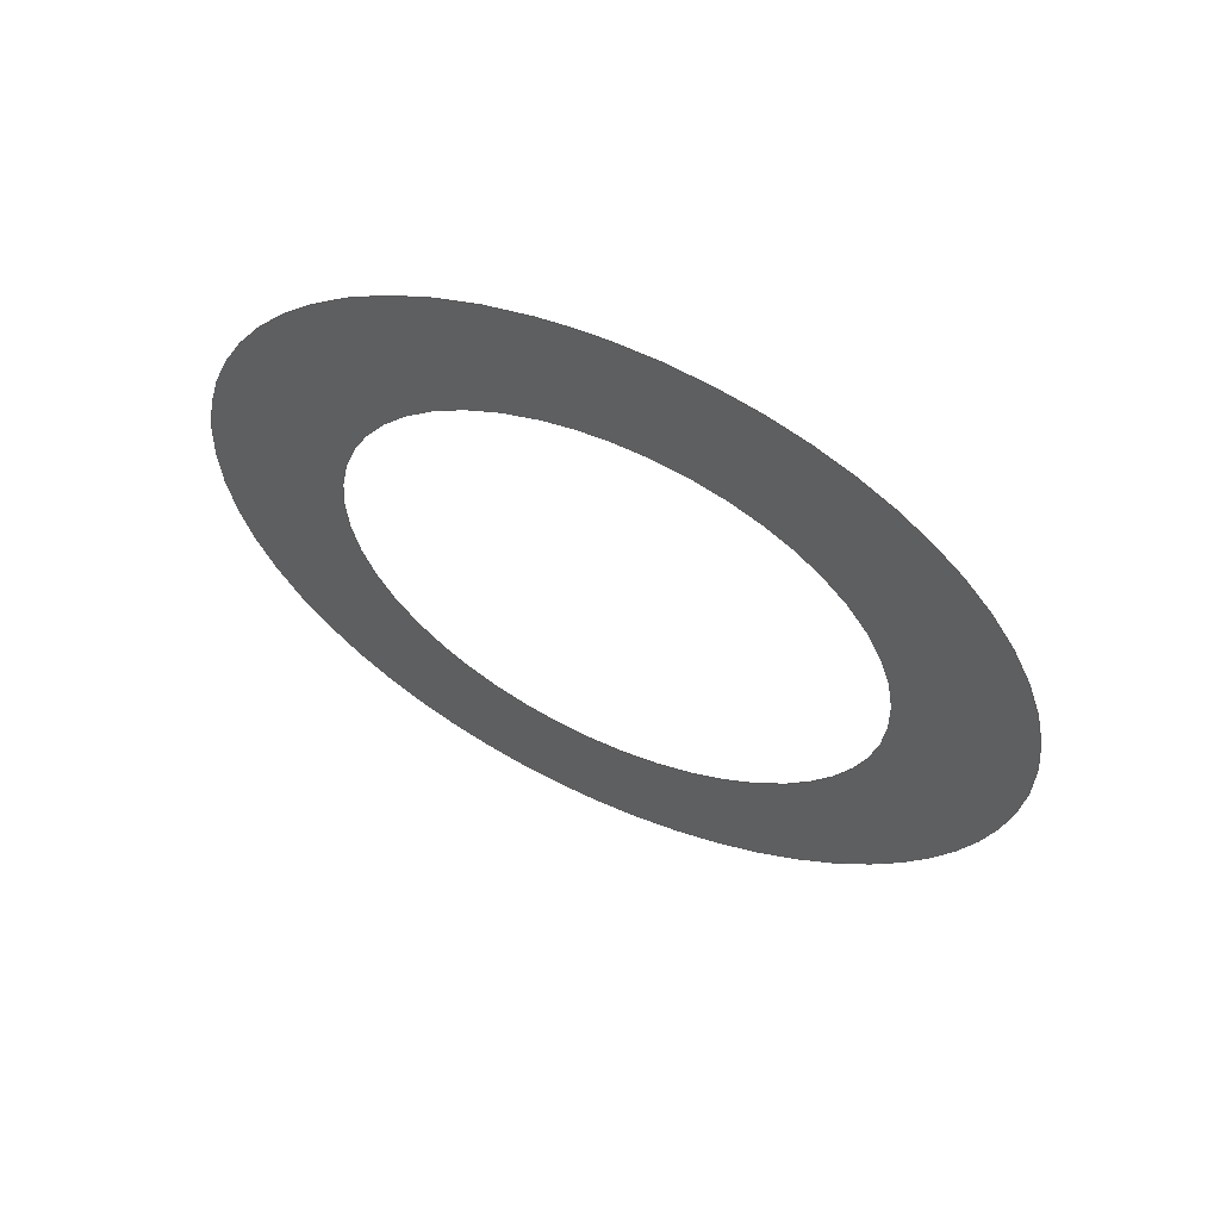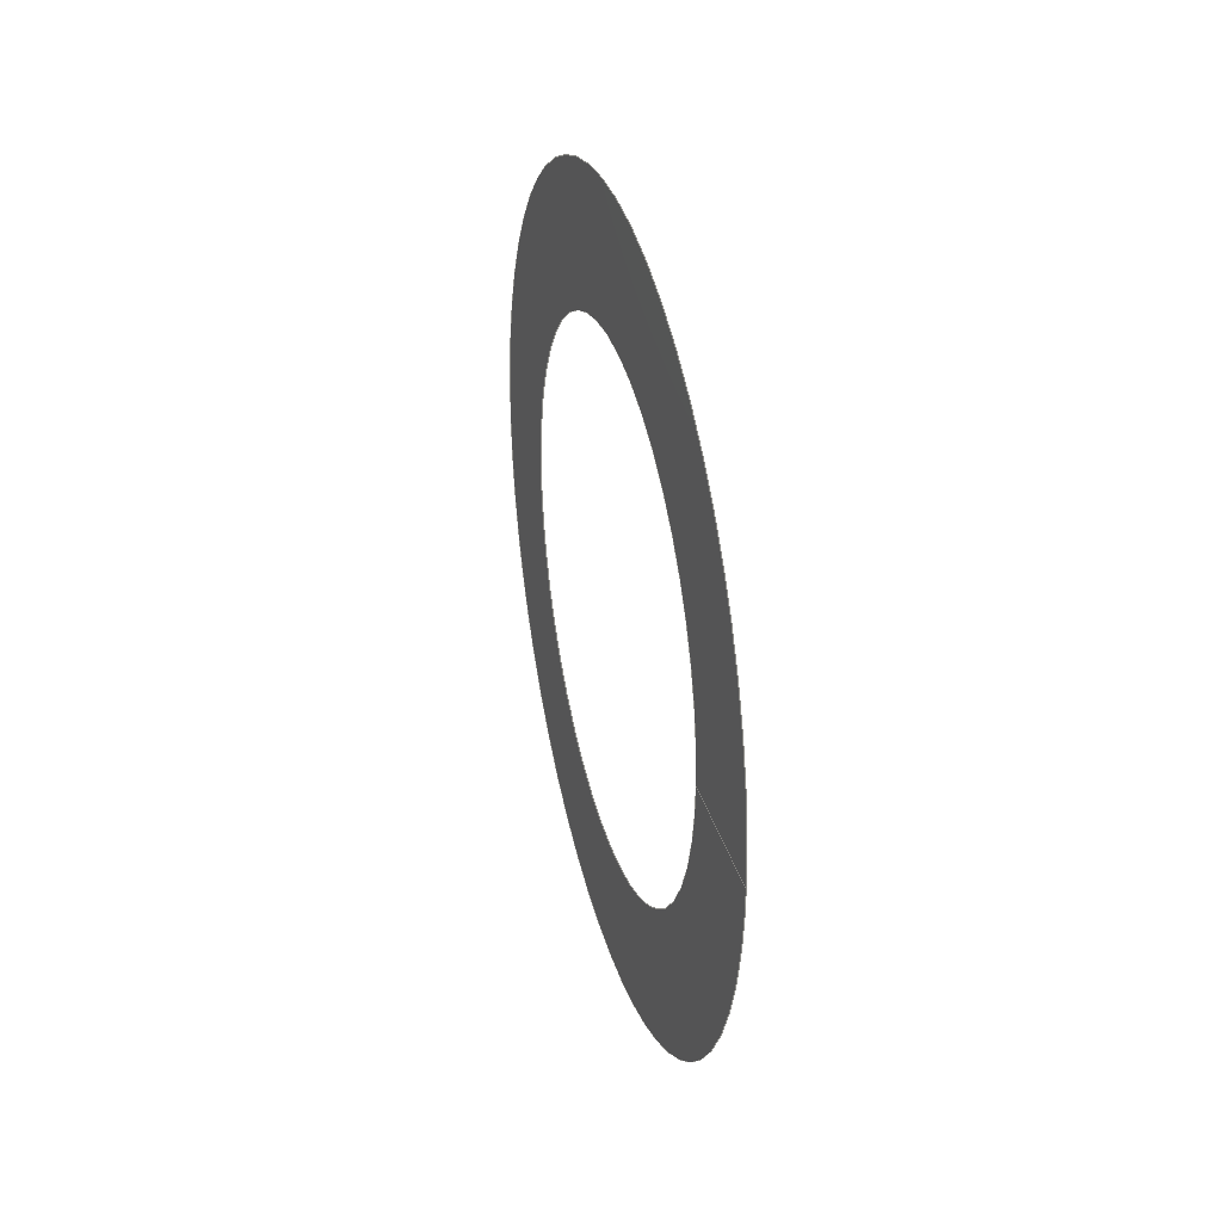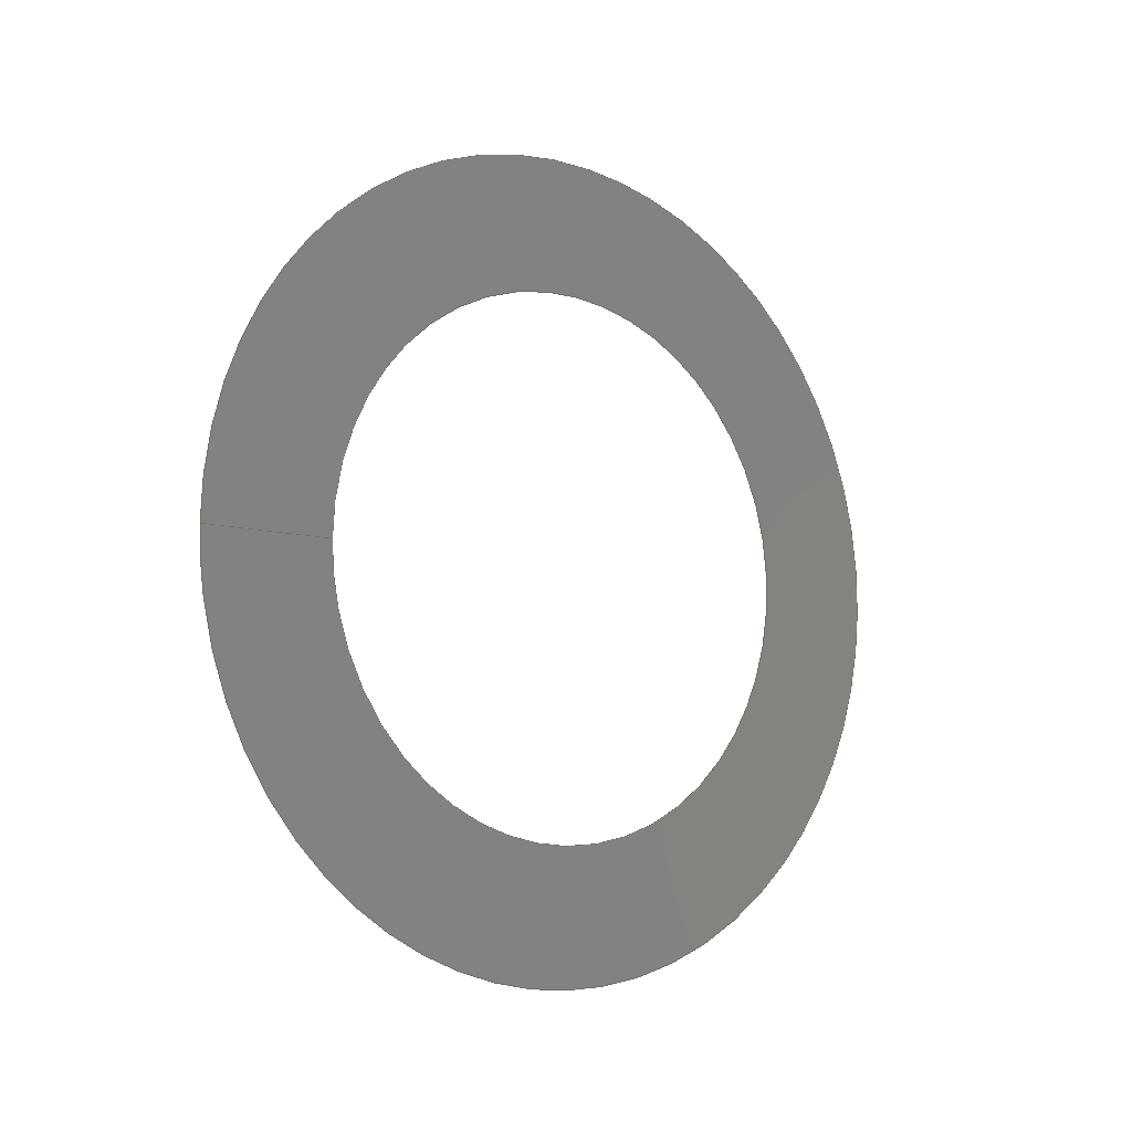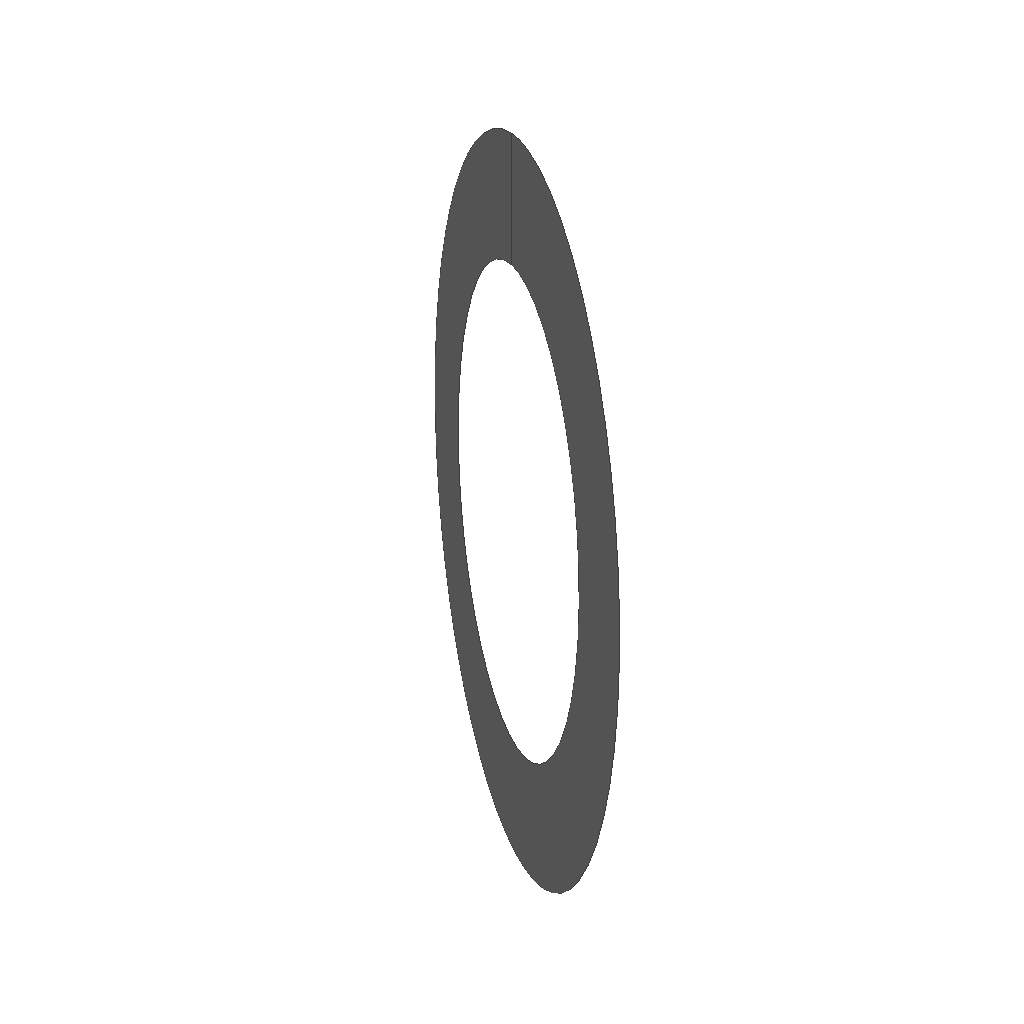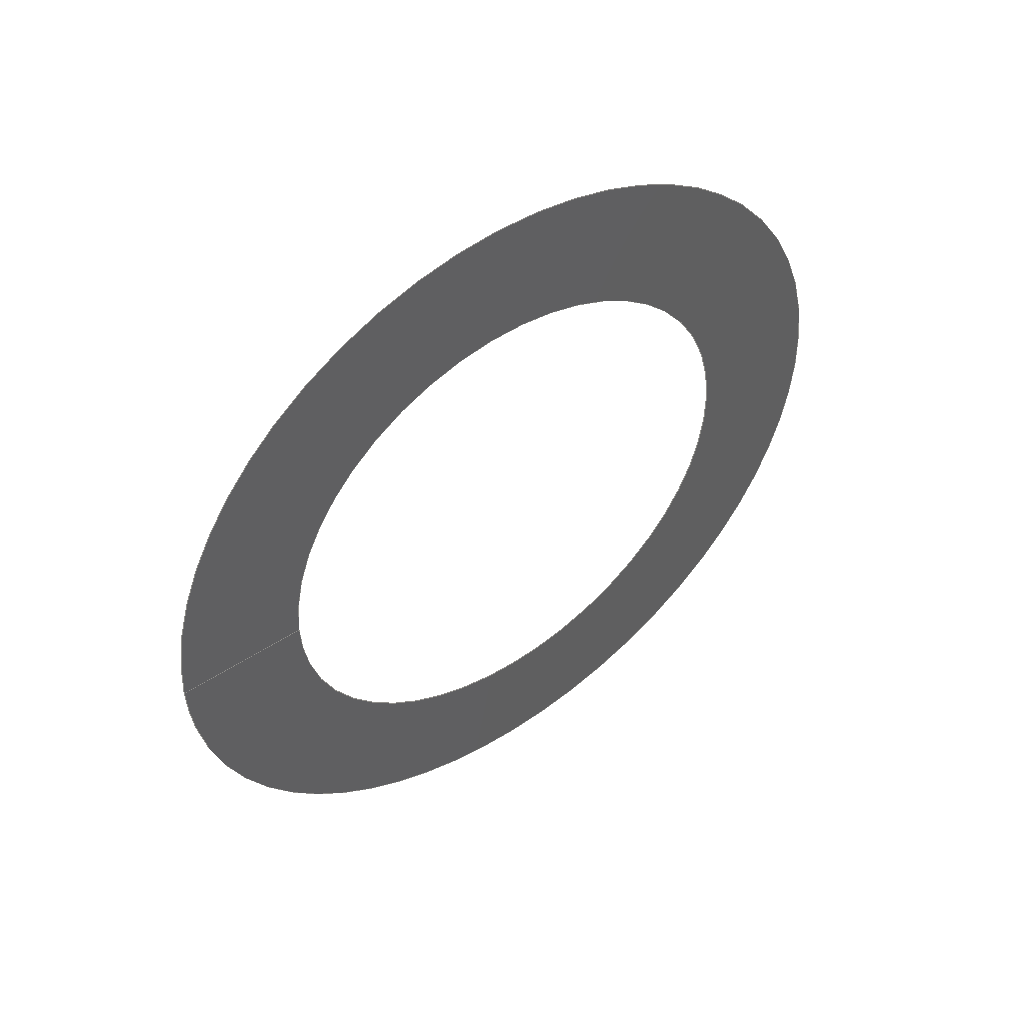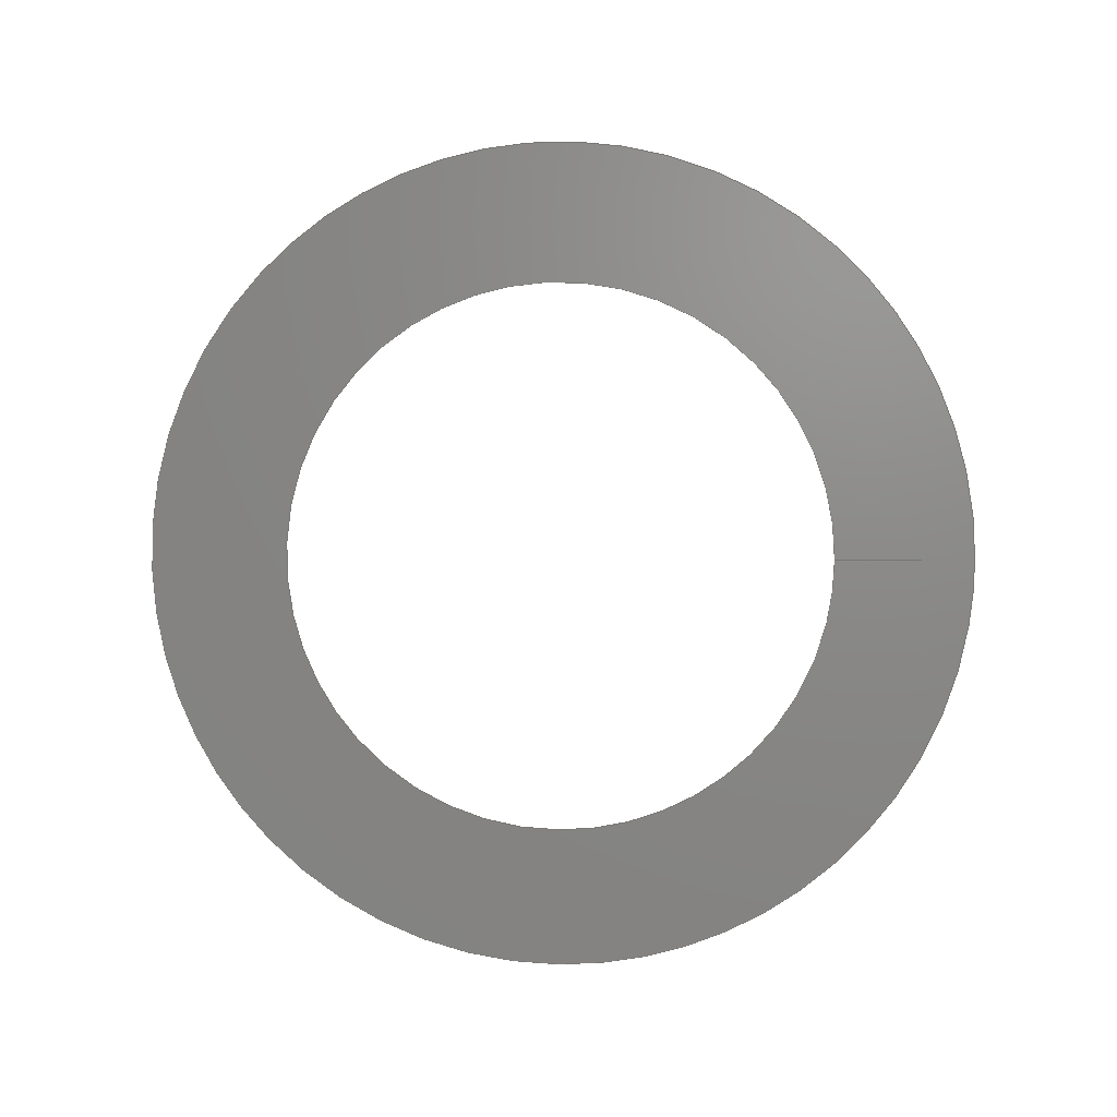
<metadata>
{"format":"iges","ext":"igs","renderer":"f3d","projection":"perspective","resolution":1024,"background":"white","views":[{"elev":59.8,"azim":-65.3,"up":"+Y"},{"elev":32.9,"azim":165.2,"up":"+Z"},{"elev":-8.2,"azim":-129.1,"up":"+Z"},{"elev":20.0,"azim":166.3,"up":"+Y"},{"elev":48.9,"azim":-126.3,"up":"+Z"},{"elev":4.2,"azim":93.9,"up":"+Z"}]}
</metadata>
<code>

IGES obtained from Nurbs toolbox.
See <http://octave.sourceforge.net/nurbs/>.

1H,,1H;,13HNurbs toolbox,14Hadditional.igs,12HOctave Nurbs,8Hnrb2iges,
32,75,6,75,15,17HNurbs from Octave,1,6,1HM,1000,1,10H20200.27,
1e-06,1e+04,12HJacopo Corno,19HGSCE - TU Darmstadt,3,0;
     128       1       0       0       0       0       0       0       0
     128       0       0      15       0                               0
128,8,1,2,1,0,0,0,0,0,0,0,0,0.25,             1
0.25,0.5,0.5,0.75,0.75,1,1,        1
1,0,0,1,1,1,0.7071,        1
1,0.7071,1,0.7071,1,0.7071,1,        1
1,0.7071,1,0.7071,1,0.7071,1,        1
0.7071,1,0.447,0.02,-0,0.447,0.02,       1
0.02,0.447,0,0.02,0.447,-0.02,0.02,       1
0.447,-0.02,0,0.447,-0.02,-0.02,              1
0.447,-0,-0.02,0.447,0.02,-0.02,              1
0.447,0.02,-0,0.447,0.03,-0,               1
0.447,0.03,0.03,0.447,0,0.03,0.447,        1
-0.03,0.03,0.447,-0.03,0,0.447,               1
-0.03,-0.03,0.447,-0,-0.03,0.447,             1
0.03,-0.03,0.447,0.03,-0,0,               1
1,0,1,0,0;                                        1
      4S      3G      2D     15P
</code>
